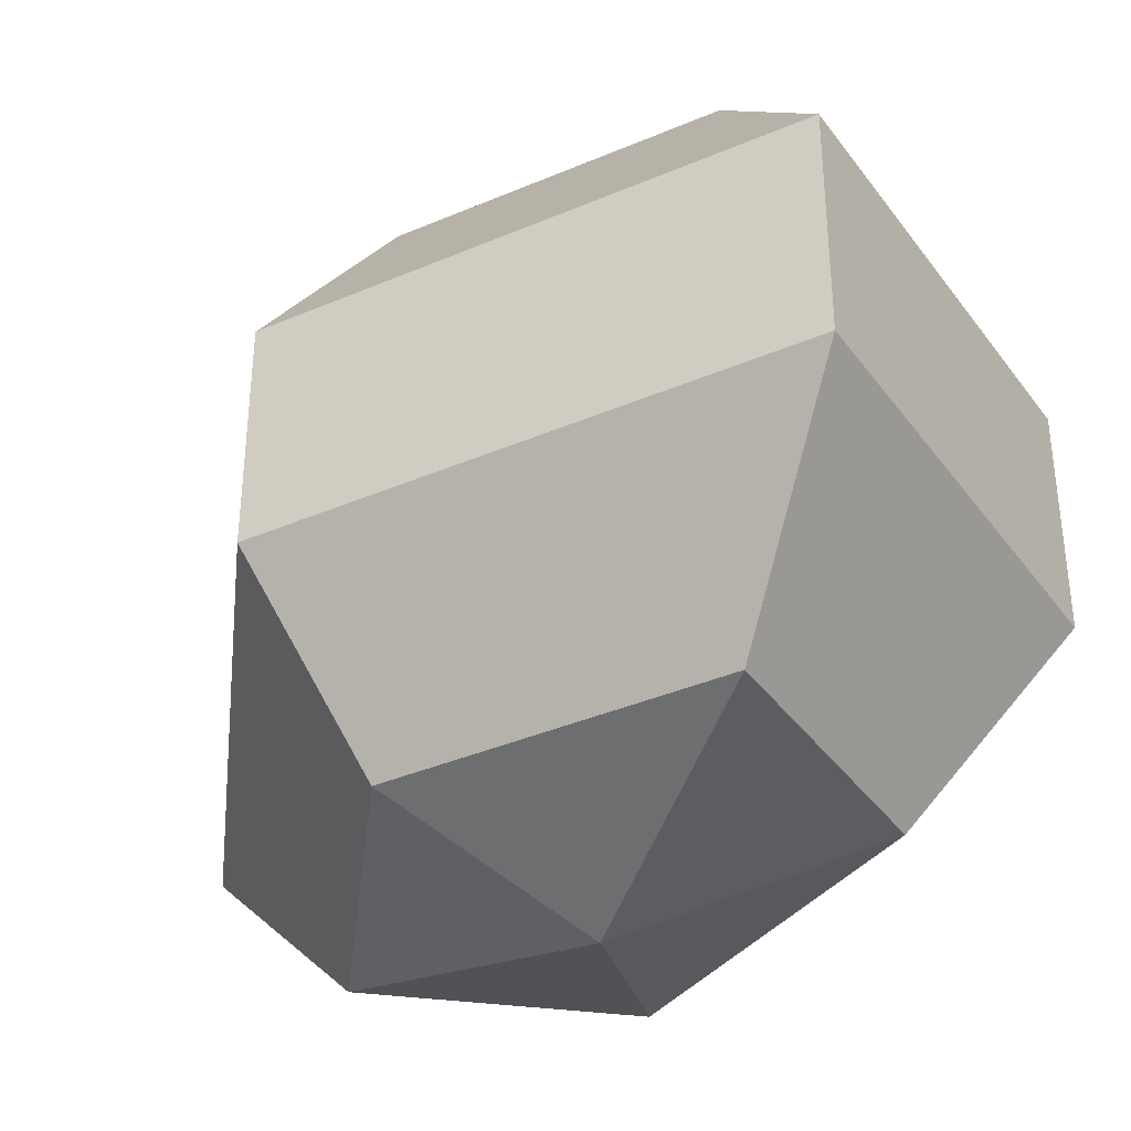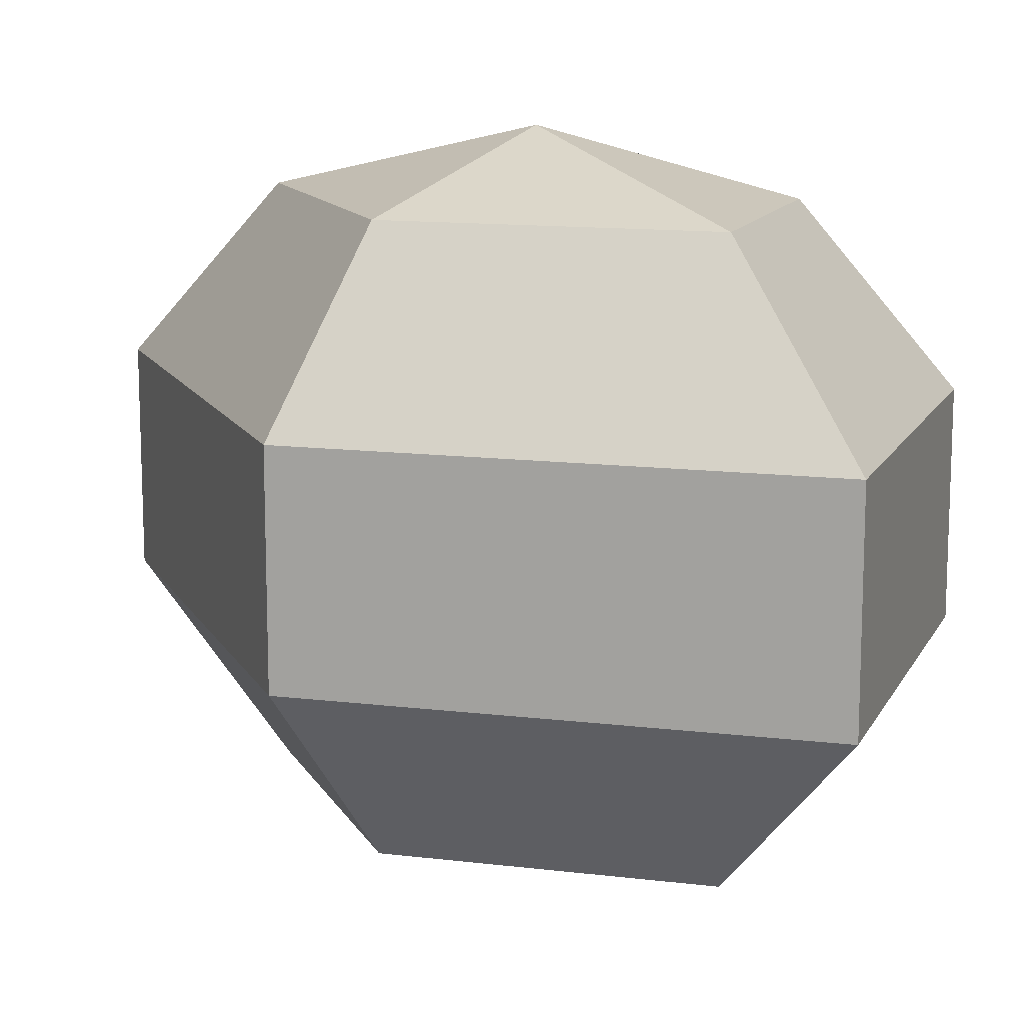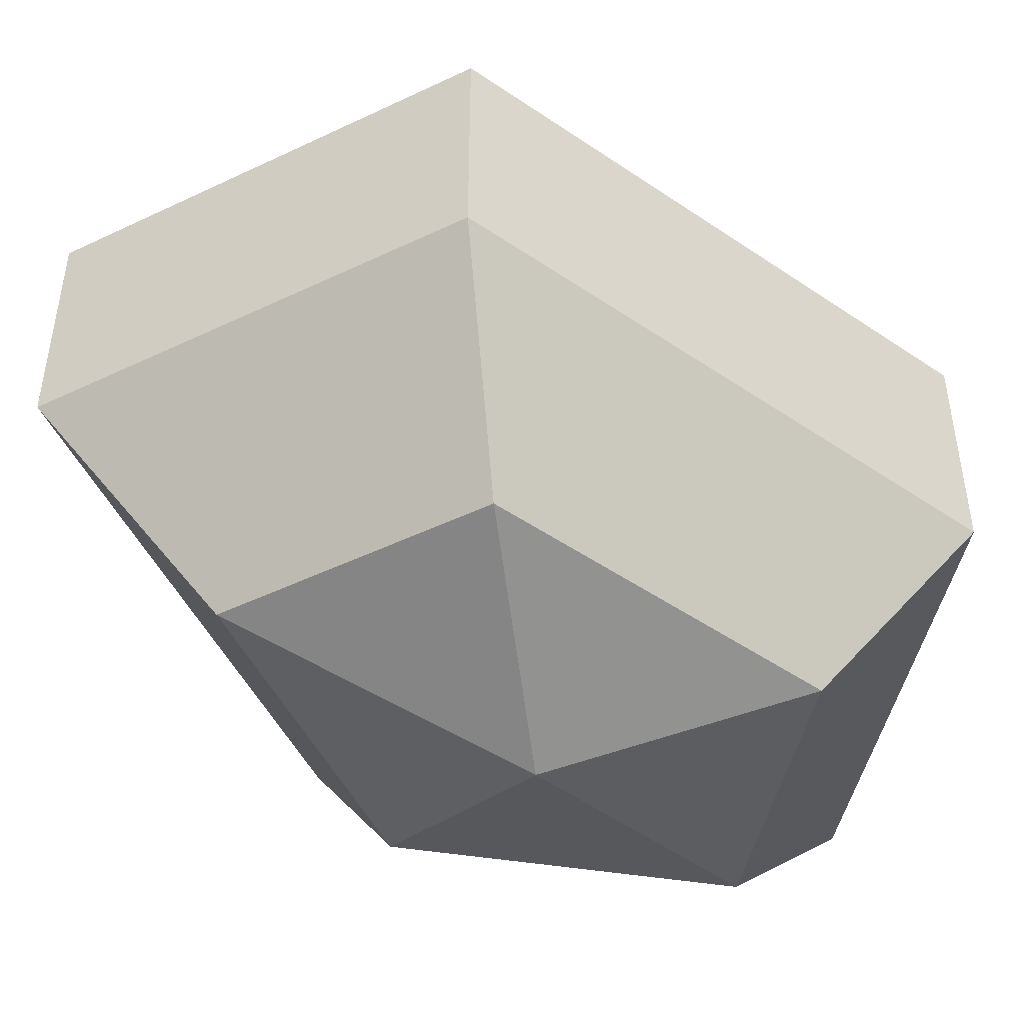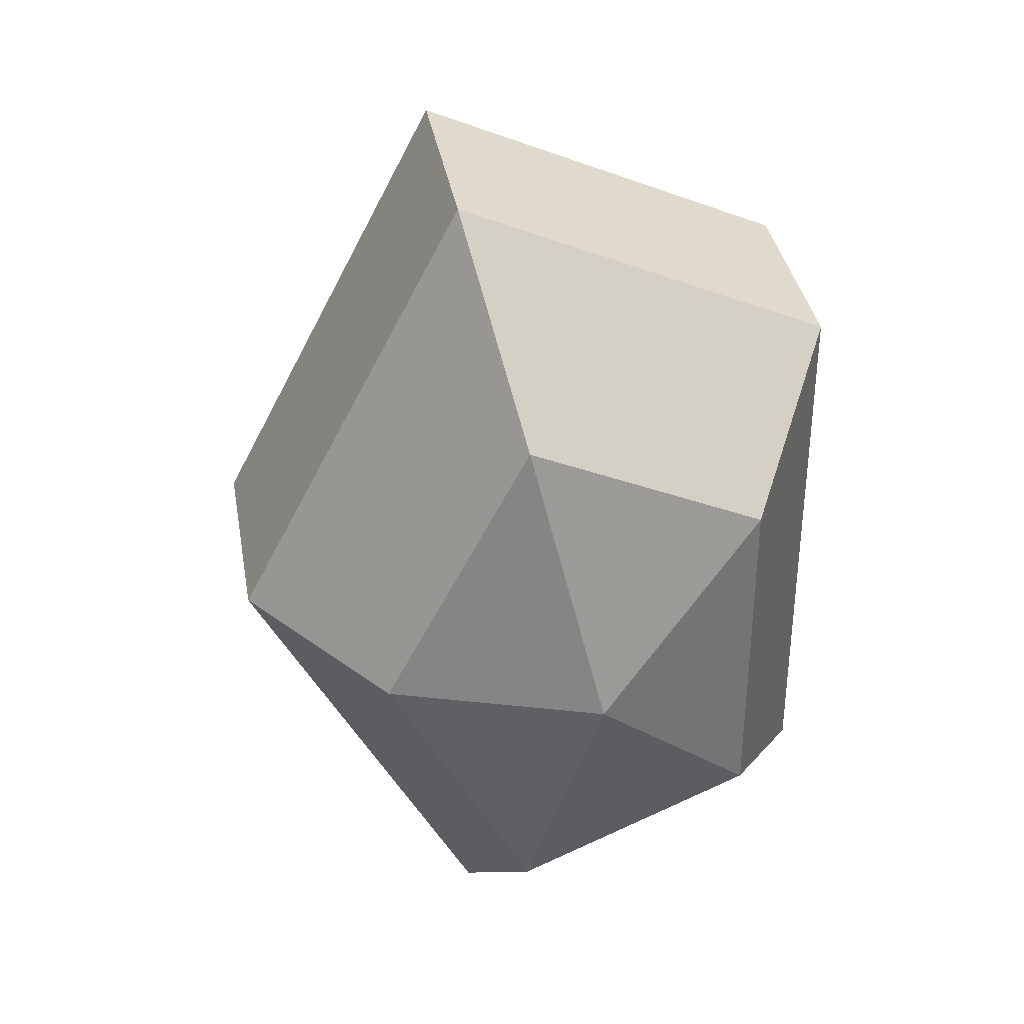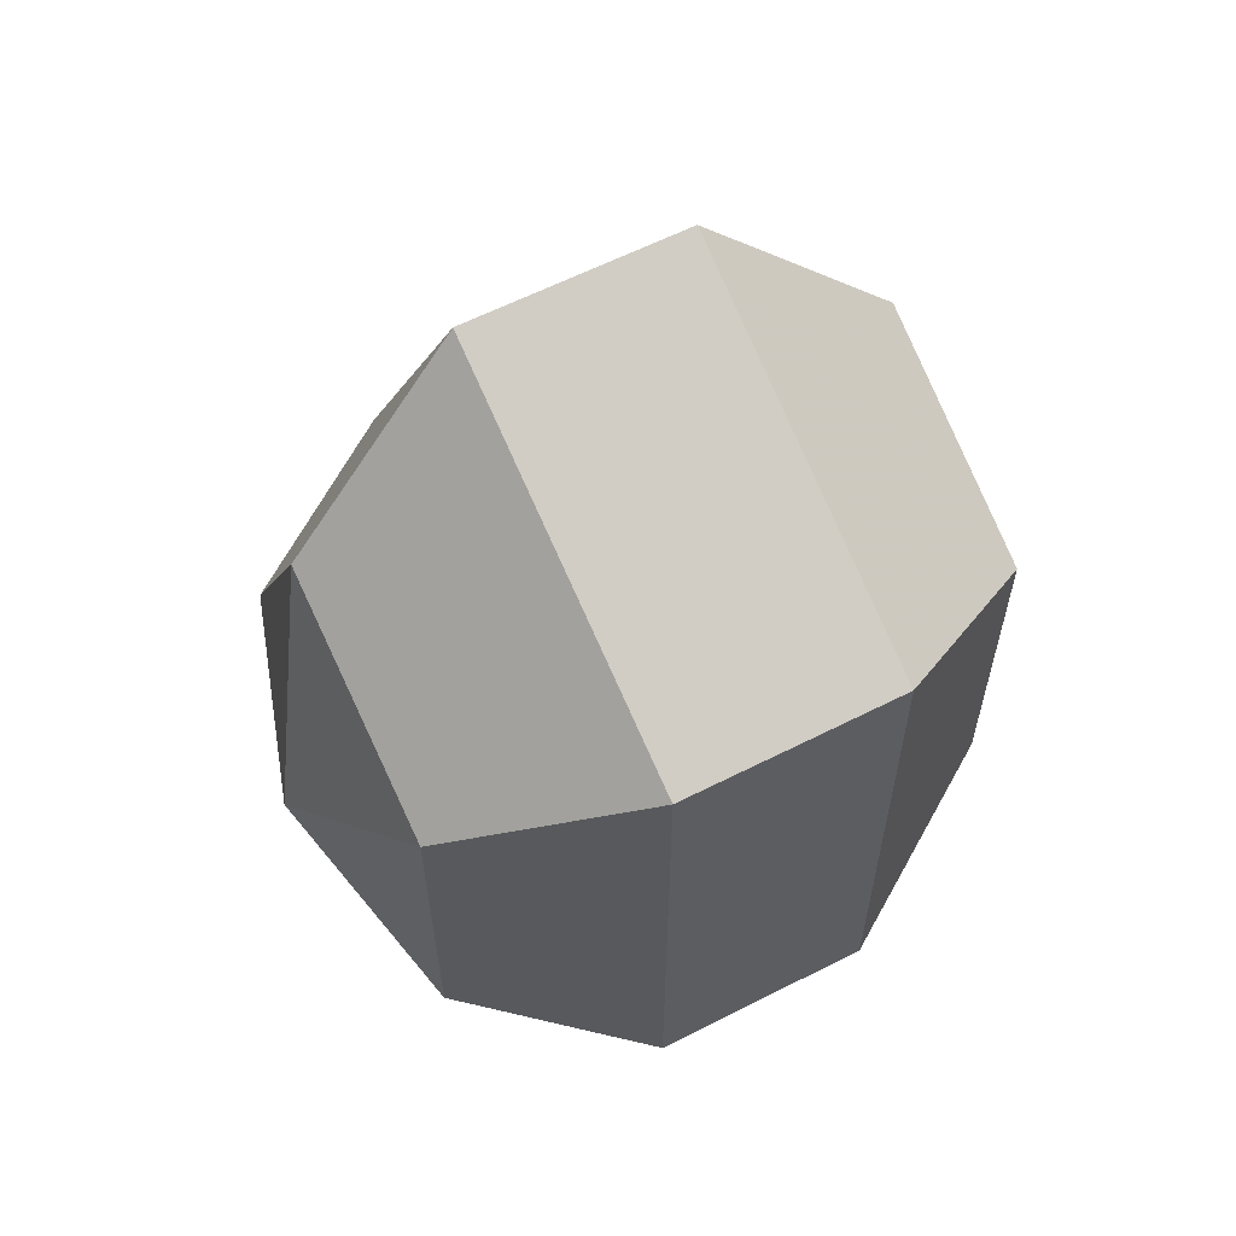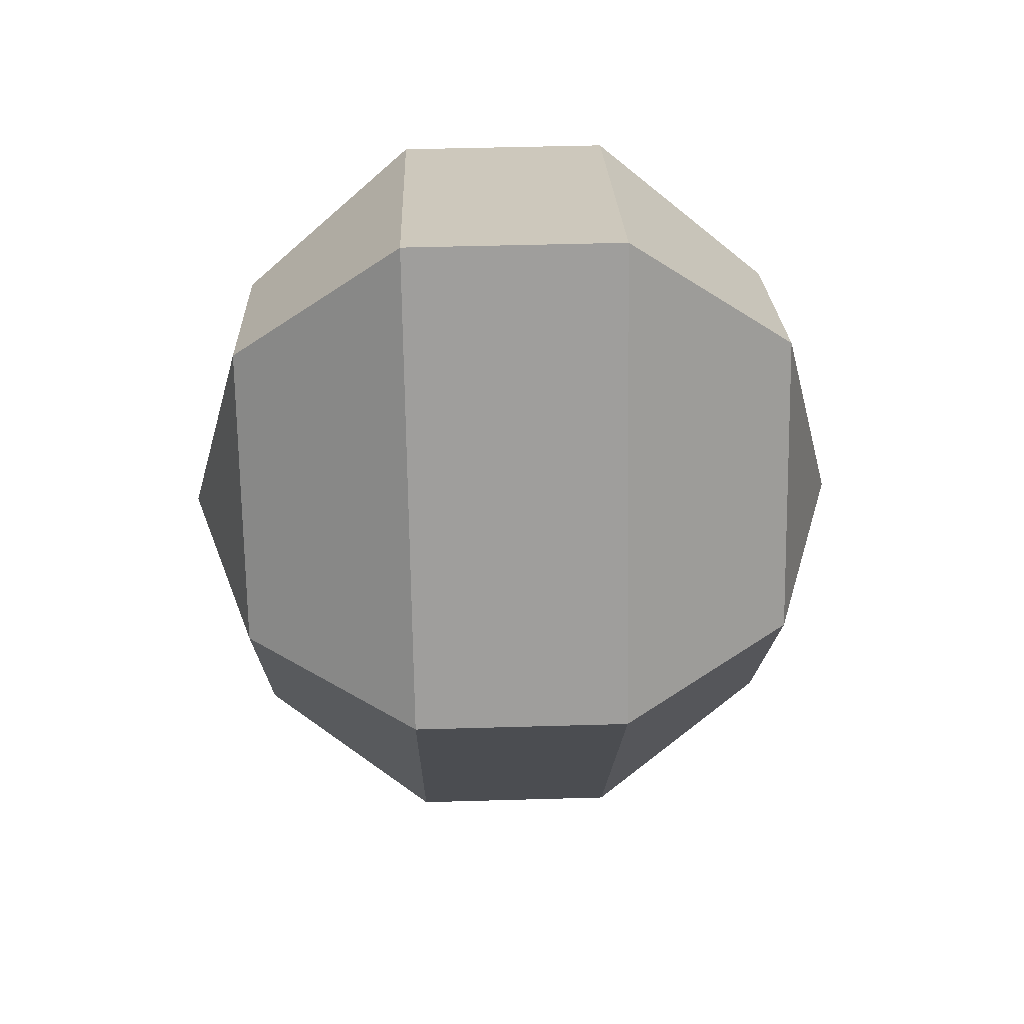
<metadata>
{"format":"obj","ext":"obj","renderer":"f3d","projection":"perspective","resolution":1024,"background":"white","views":[{"elev":-37.8,"azim":-33.9,"up":"+Z"},{"elev":13.1,"azim":-47.0,"up":"+Z"},{"elev":-48.4,"azim":52.6,"up":"+Z"},{"elev":36.1,"azim":-9.8,"up":"+Y"},{"elev":61.0,"azim":62.6,"up":"+Y"},{"elev":46.7,"azim":-91.9,"up":"+Y"}]}
</metadata>
<code>
v 303 93 184
v 303 93 184
v 303 93 184
v 303 93 184
v 303 93 184
v 303 93 184
v 298.9 93 185.3
v 301.7 87.52 185.3
v 306.3 89.61 185.3
v 306.3 96.39 185.3
v 301.7 98.48 185.3
v 298.9 93 185.3
v 296.3 93 188.8
v 300.9 84.14 188.8
v 308.4 87.52 188.8
v 308.4 98.48 188.8
v 300.9 101.9 188.8
v 296.3 93 188.8
v 296.3 93 193.2
v 300.9 84.14 193.2
v 308.4 87.52 193.2
v 308.4 98.48 193.2
v 300.9 101.9 193.2
v 296.3 93 193.2
v 298.9 93 196.7
v 301.7 87.52 196.7
v 306.3 89.61 196.7
v 306.3 96.39 196.7
v 301.7 98.48 196.7
v 298.9 93 196.7
v 303 93 198
v 303 93 198
v 303 93 198
v 303 93 198
v 303 93 198
v 303 93 198
g foo
f 8 7 1
f 9 8 2
f 10 9 3
f 11 10 4
f 12 11 5
f 14 13 7
f 15 14 8
f 16 15 9
f 17 16 10
f 18 17 11
f 20 19 13
f 21 20 14
f 22 21 15
f 23 22 16
f 24 23 17
f 26 25 19
f 27 26 20
f 28 27 21
f 29 28 22
f 30 29 23
f 32 31 25
f 33 32 26
f 34 33 27
f 35 34 28
f 36 35 29
f 2 8 1
f 3 9 2
f 4 10 3
f 5 11 4
f 6 12 5
f 8 14 7
f 9 15 8
f 10 16 9
f 11 17 10
f 12 18 11
f 14 20 13
f 15 21 14
f 16 22 15
f 17 23 16
f 18 24 17
f 20 26 19
f 21 27 20
f 22 28 21
f 23 29 22
f 24 30 23
f 26 32 25
f 27 33 26
f 28 34 27
f 29 35 28
f 30 36 29
g

</code>
